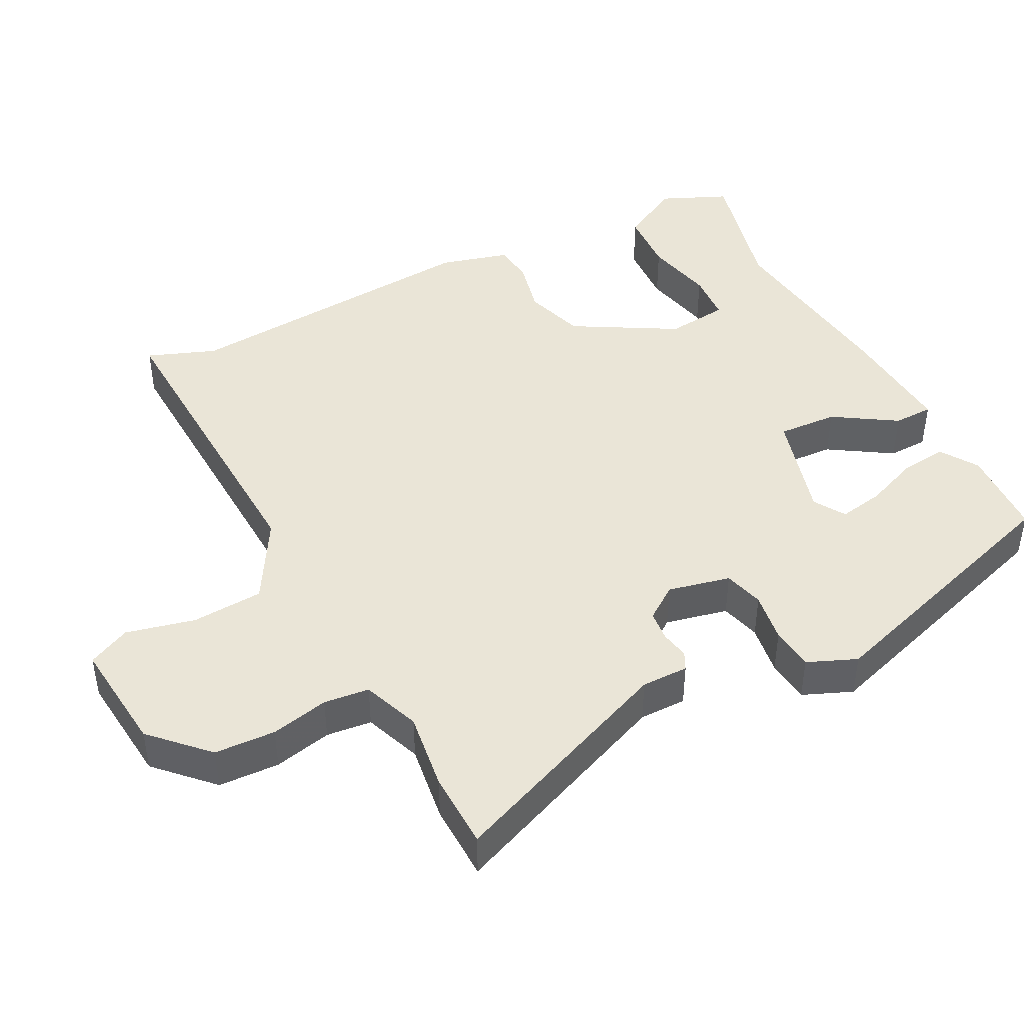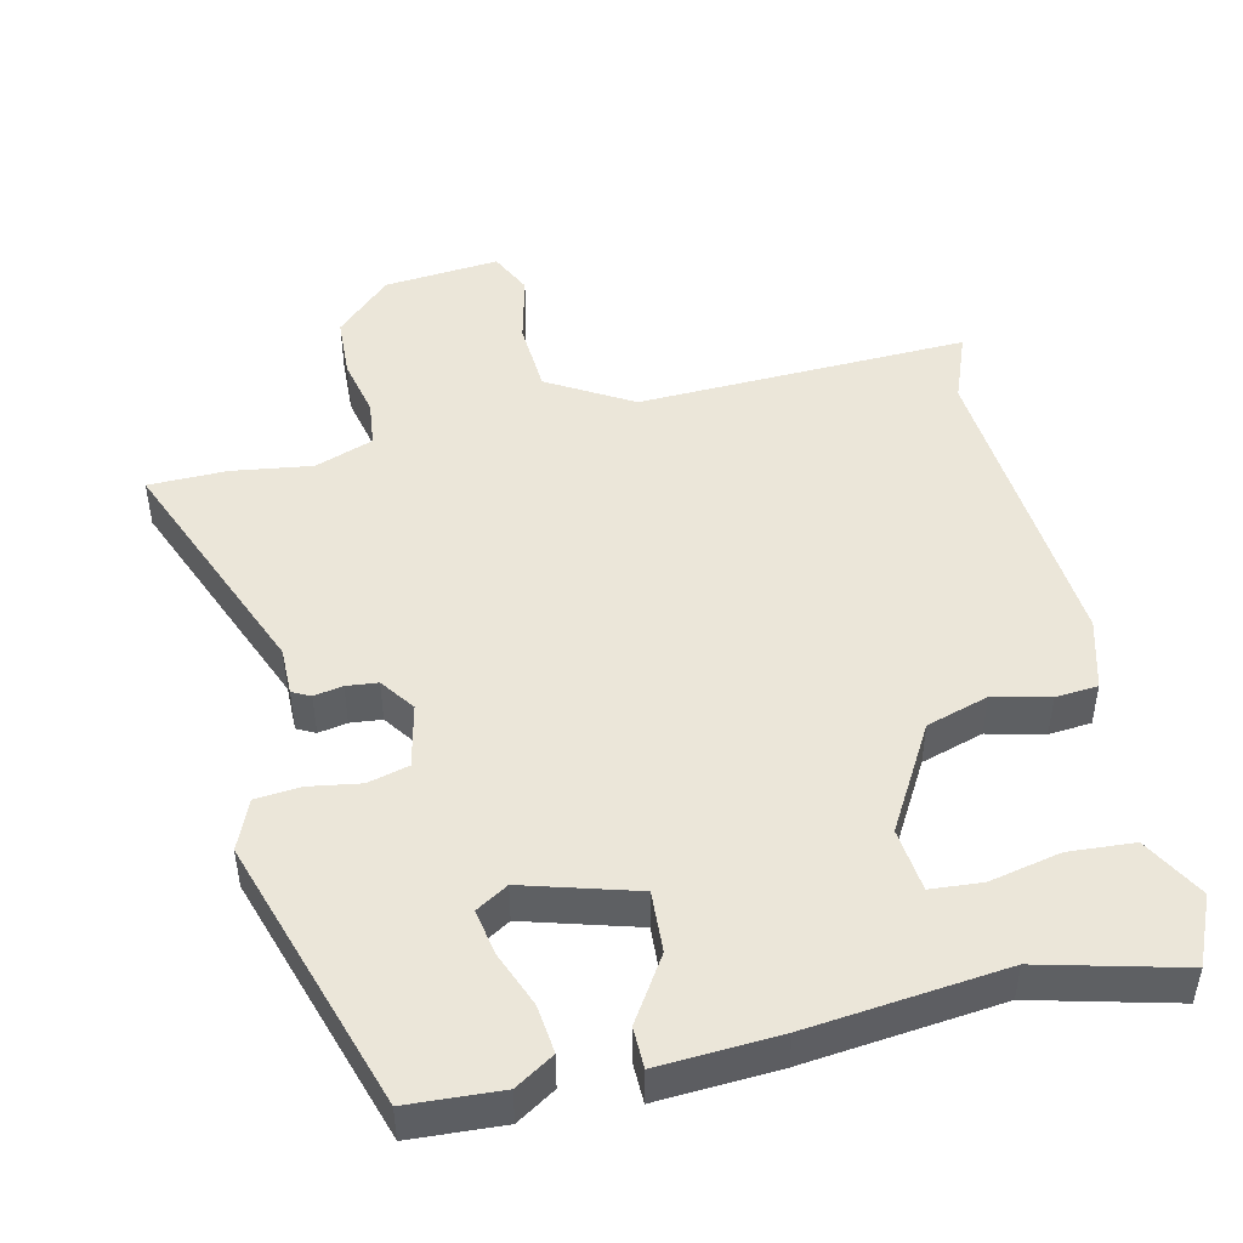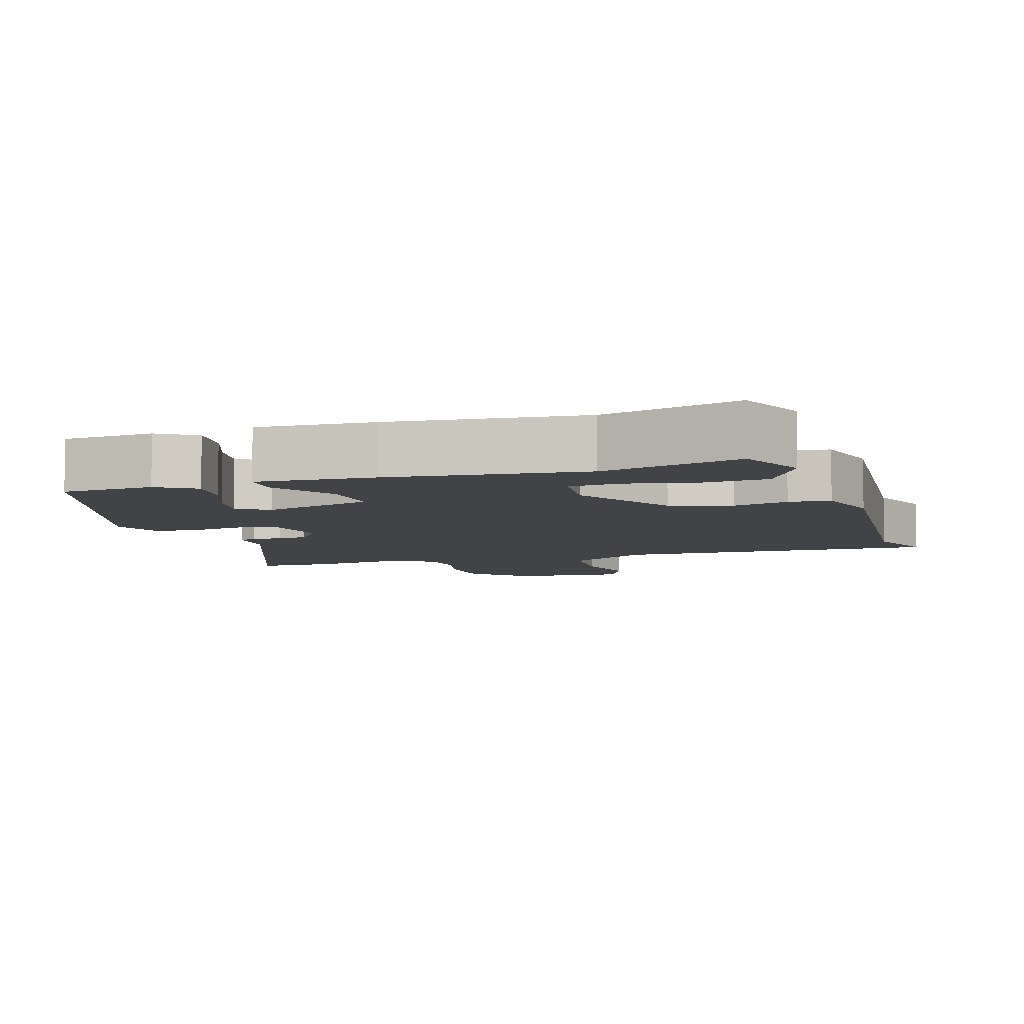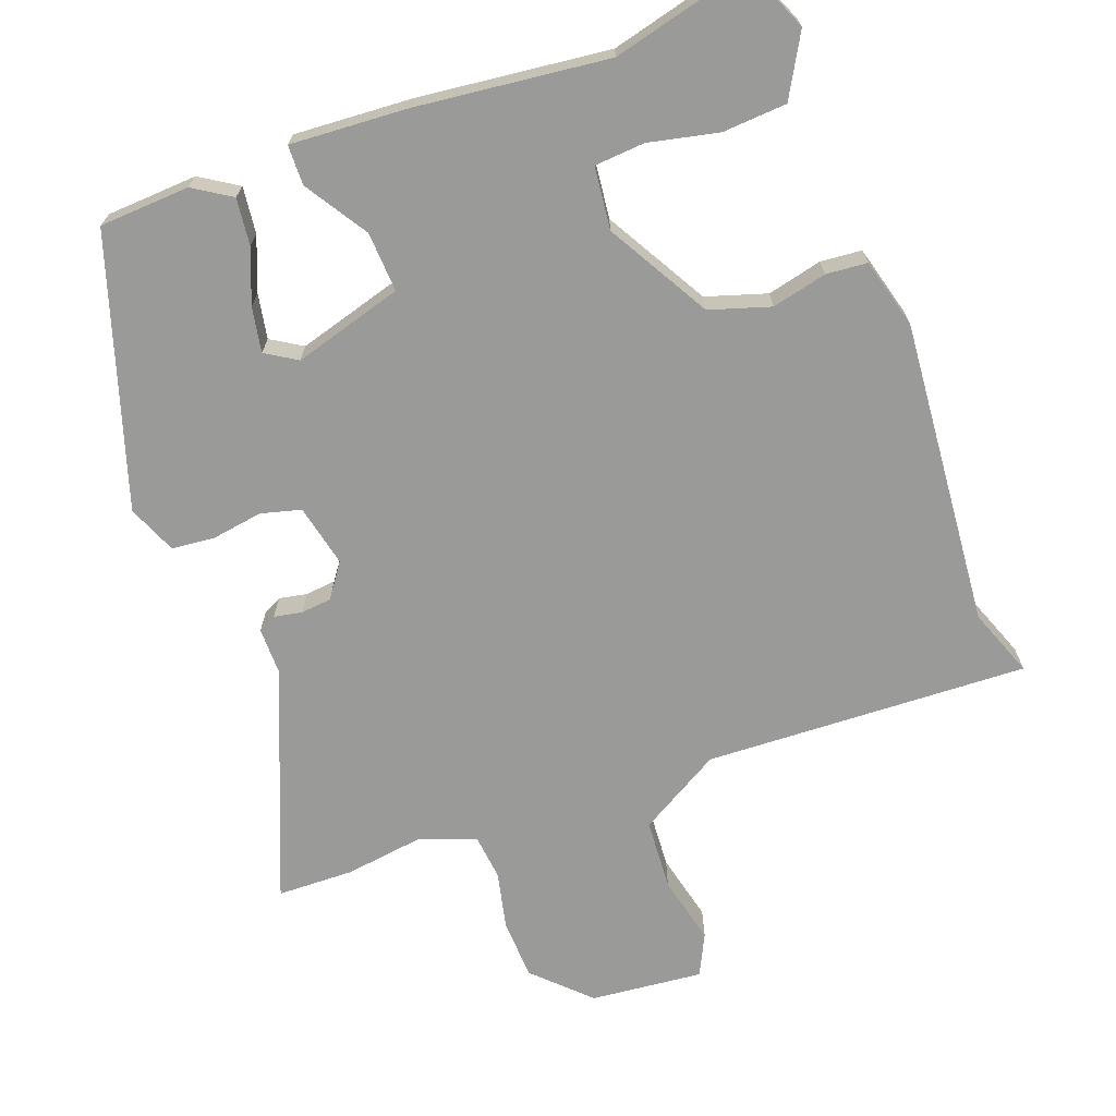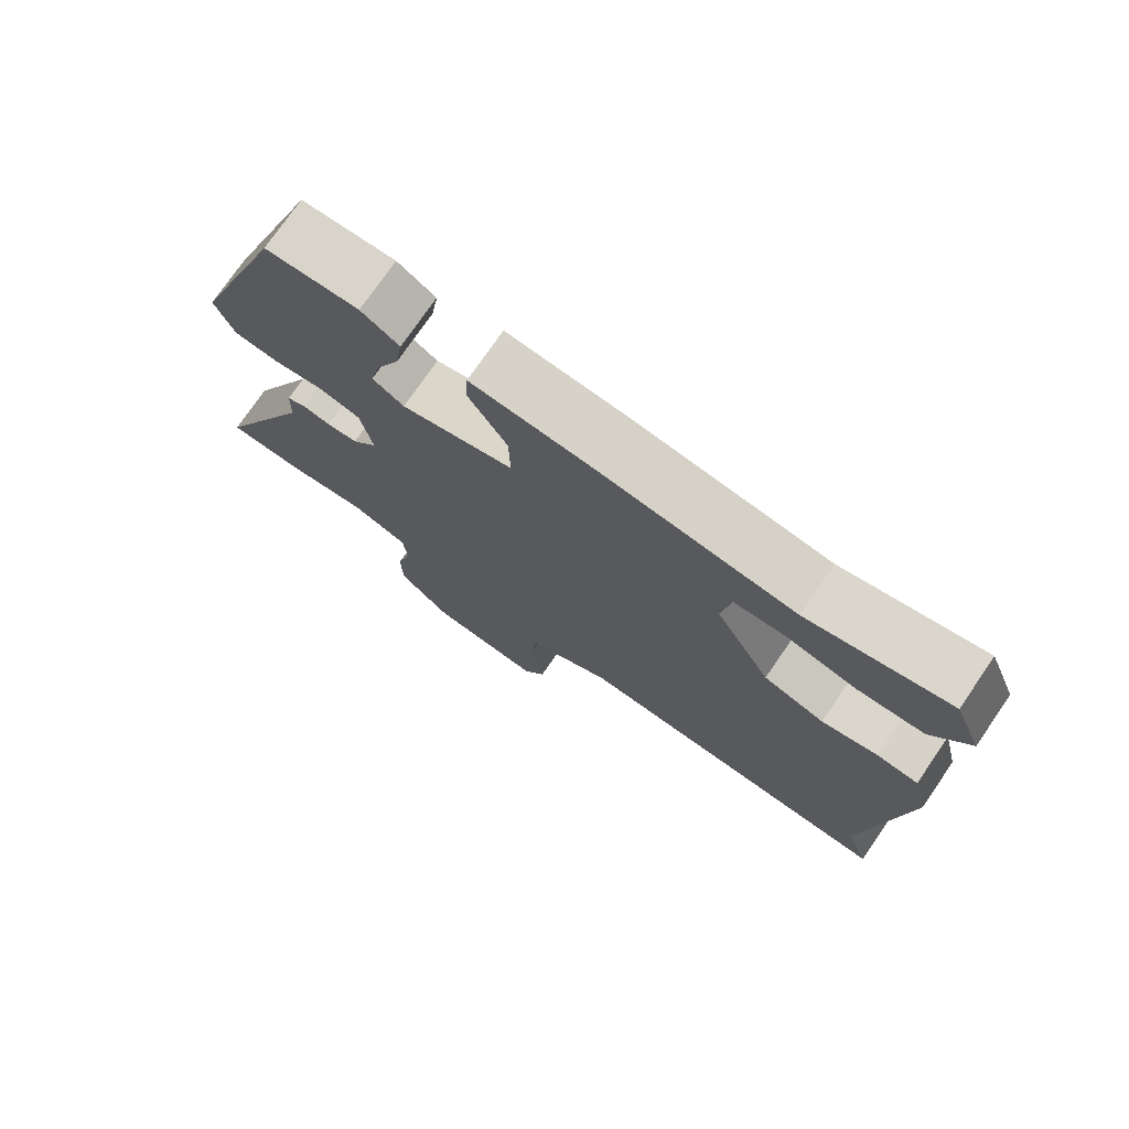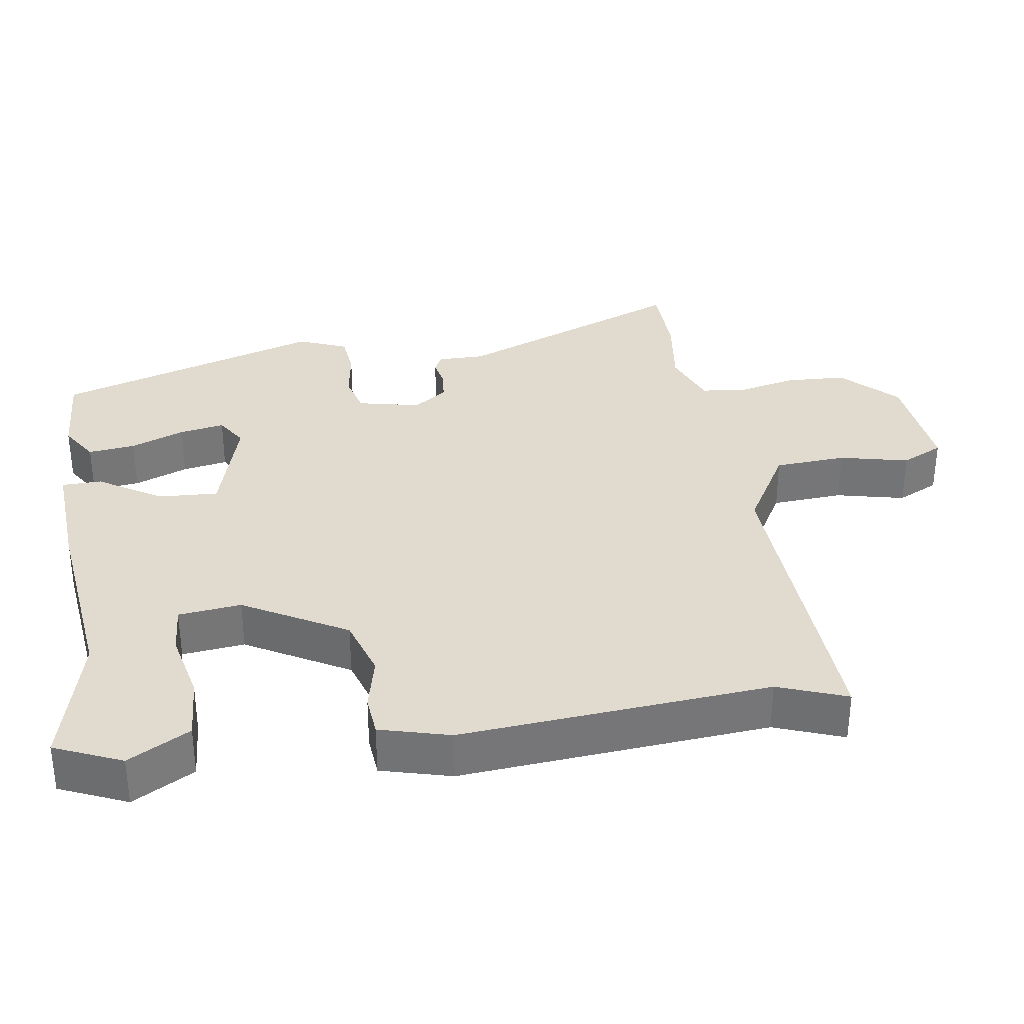
<metadata>
{"format":"obj","ext":"obj","renderer":"f3d","projection":"perspective","resolution":1024,"background":"white","views":[{"elev":44.0,"azim":-115.5,"up":"+Y"},{"elev":47.6,"azim":-10.9,"up":"+Y"},{"elev":-6.9,"azim":19.7,"up":"+Y"},{"elev":-69.2,"azim":22.1,"up":"+Y"},{"elev":75.5,"azim":34.6,"up":"+Z"},{"elev":33.4,"azim":83.1,"up":"+Y"}]}
</metadata>
<code>
v 0.302 0.07 0.457
v 0.5 0.07 0.5
v 0.539 0.07 0.403
v 0.487 0.07 0.317
v 0.395 0.07 0.314
v 0.296 0.07 0.339
v 0.224 0.07 0.336
v 0.211 0.07 0.247
v 0.29 0.07 0.098
v 0.376 0.07 0.068
v 0.455 0.07 0.084
v 0.514 0.07 0.077
v 0.538 0.07 -0.024
v 0.487 0.07 -0.463
v 0.521 0.07 -0.562
v 0.058 0.07 -0.528
v -0.062 0.07 -0.593
v -0.072 0.07 -0.695
v -0.052 0.07 -0.794
v -0.083 0.07 -0.853
v -0.244 0.07 -0.832
v -0.318 0.07 -0.755
v -0.319 0.07 -0.668
v -0.298 0.07 -0.586
v -0.303 0.07 -0.521
v -0.384 0.07 -0.488
v -0.496 0.07 -0.5
v -0.606 0.07 -0.494
v -0.461 0.07 -0.168
v -0.459 0.07 -0.101
v -0.433 0.07 -0.089
v -0.393 0.07 -0.098
v -0.349 0.07 -0.095
v -0.313 0.07 -0.048
v -0.33 0.07 0.042
v -0.387 0.07 0.059
v -0.46 0.07 0.05
v -0.522 0.07 0.058
v -0.549 0.07 0.129
v -0.414 0.07 0.508
v -0.284 0.07 0.511
v -0.231 0.07 0.475
v -0.241 0.07 0.408
v -0.274 0.07 0.332
v -0.288 0.07 0.268
v -0.244 0.07 0.239
v -0.086 0.07 0.279
v -0.088 0.07 0.365
v -0.142 0.07 0.456
v -0.139 0.07 0.513
v 0.029 0.07 0.497
v 0.302 0 0.457
v 0.5 0 0.5
v 0.539 0 0.403
v 0.487 0 0.317
v 0.395 0 0.314
v 0.296 0 0.339
v 0.224 0 0.336
v 0.211 0 0.247
v 0.29 0 0.098
v 0.376 0 0.068
v 0.455 0 0.084
v 0.514 0 0.077
v 0.538 0 -0.024
v 0.487 0 -0.463
v 0.521 0 -0.562
v 0.058 0 -0.528
v -0.062 0 -0.593
v -0.072 0 -0.695
v -0.052 0 -0.794
v -0.083 0 -0.853
v -0.244 0 -0.832
v -0.318 0 -0.755
v -0.319 0 -0.668
v -0.298 0 -0.586
v -0.303 0 -0.521
v -0.384 0 -0.488
v -0.496 0 -0.5
v -0.606 0 -0.494
v -0.461 0 -0.168
v -0.459 0 -0.101
v -0.433 0 -0.089
v -0.393 0 -0.098
v -0.349 0 -0.095
v -0.313 0 -0.048
v -0.33 0 0.042
v -0.387 0 0.059
v -0.46 0 0.05
v -0.522 0 0.058
v -0.549 0 0.129
v -0.414 0 0.508
v -0.284 0 0.511
v -0.231 0 0.475
v -0.241 0 0.408
v -0.274 0 0.332
v -0.288 0 0.268
v -0.244 0 0.239
v -0.086 0 0.279
v -0.088 0 0.365
v -0.142 0 0.456
v -0.139 0 0.513
v 0.029 0 0.497
f 48 49 50 51
f 47 48 51 1
f 41 42 43 44
f 41 44 45
f 40 41 45
f 39 40 45
f 36 37 38 39
f 35 36 39 45
f 34 35 45 46
f 29 30 31 32
f 29 32 33
f 26 27 28 29
f 25 26 29 33
f 21 22 23 24
f 21 24 25
f 18 19 20 21
f 17 18 21 25
f 16 17 25 33
f 14 15 16 33
f 10 11 12 13
f 9 10 13 14
f 8 9 14 33
f 3 4 5 6
f 3 6 7
f 47 1 2 3
f 47 3 7
f 34 46 47 7
f 7 8 33 34
f 102 101 100 99
f 52 102 99 98
f 95 94 93 92
f 96 95 92
f 96 92 91
f 96 91 90
f 90 89 88 87
f 96 90 87 86
f 97 96 86 85
f 83 82 81 80
f 84 83 80
f 80 79 78 77
f 84 80 77 76
f 75 74 73 72
f 76 75 72
f 72 71 70 69
f 76 72 69 68
f 84 76 68 67
f 84 67 66 65
f 64 63 62 61
f 65 64 61 60
f 84 65 60 59
f 57 56 55 54
f 58 57 54
f 54 53 52 98
f 58 54 98
f 58 98 97 85
f 85 84 59 58
f 1 52 53 2
f 2 53 54 3
f 3 54 55 4
f 4 55 56 5
f 5 56 57 6
f 6 57 58 7
f 7 58 59 8
f 8 59 60 9
f 9 60 61 10
f 10 61 62 11
f 11 62 63 12
f 12 63 64 13
f 13 64 65 14
f 14 65 66 15
f 15 66 67 16
f 16 67 68 17
f 17 68 69 18
f 18 69 70 19
f 19 70 71 20
f 20 71 72 21
f 21 72 73 22
f 22 73 74 23
f 23 74 75 24
f 24 75 76 25
f 25 76 77 26
f 26 77 78 27
f 27 78 79 28
f 28 79 80 29
f 29 80 81 30
f 30 81 82 31
f 31 82 83 32
f 32 83 84 33
f 33 84 85 34
f 34 85 86 35
f 35 86 87 36
f 36 87 88 37
f 37 88 89 38
f 38 89 90 39
f 39 90 91 40
f 40 91 92 41
f 41 92 93 42
f 42 93 94 43
f 43 94 95 44
f 44 95 96 45
f 45 96 97 46
f 46 97 98 47
f 47 98 99 48
f 48 99 100 49
f 49 100 101 50
f 50 101 102 51
f 51 102 52 1

</code>
